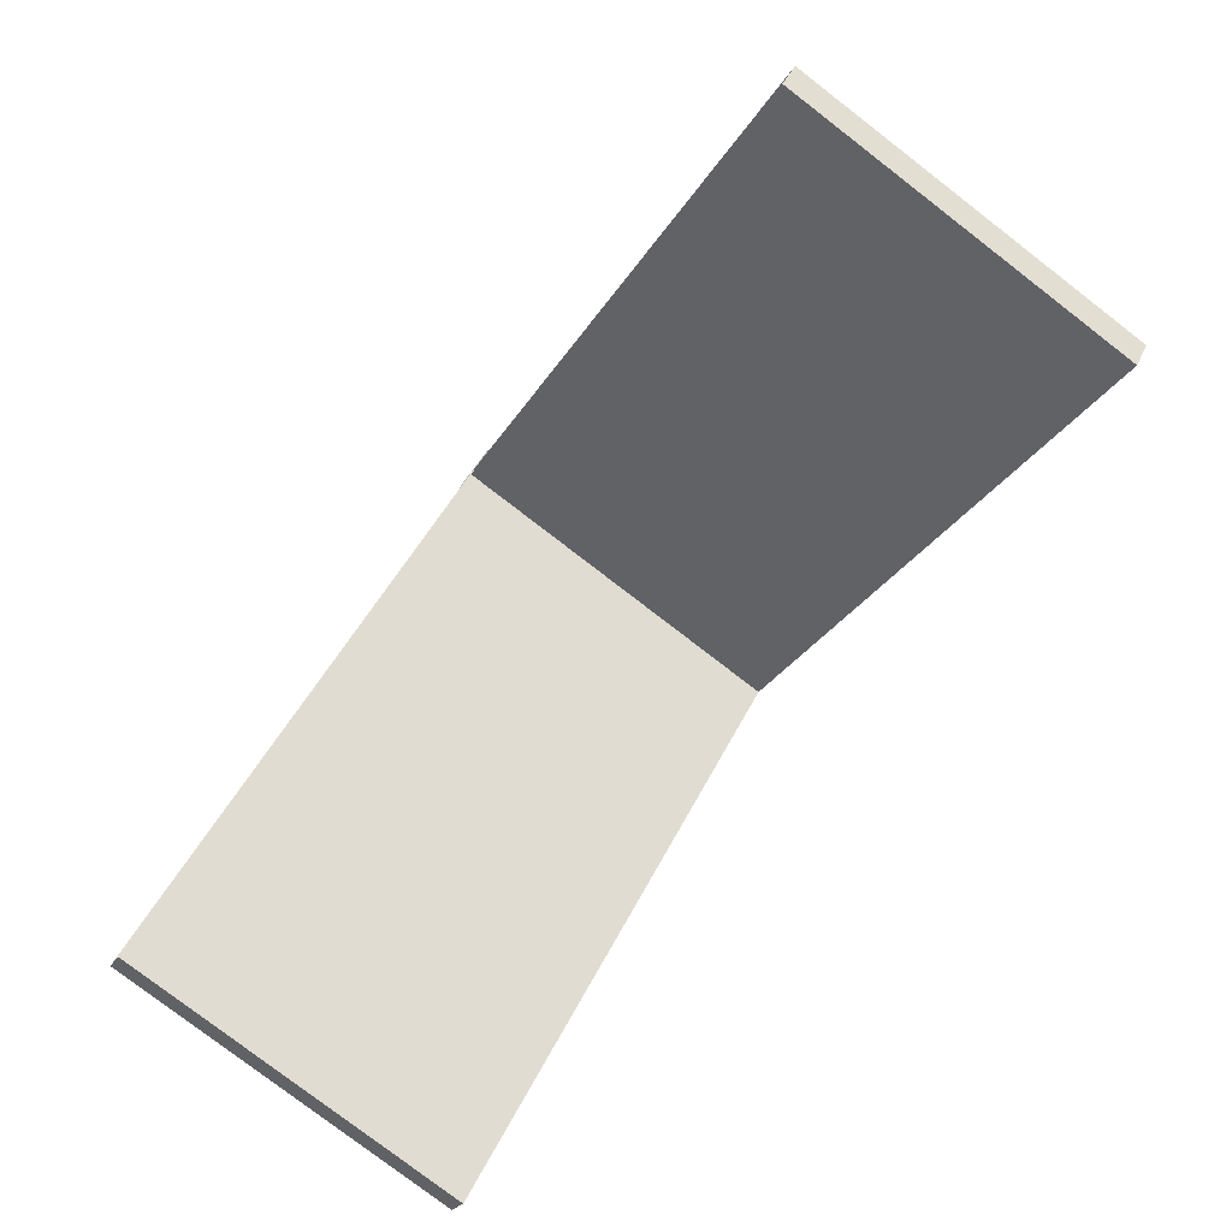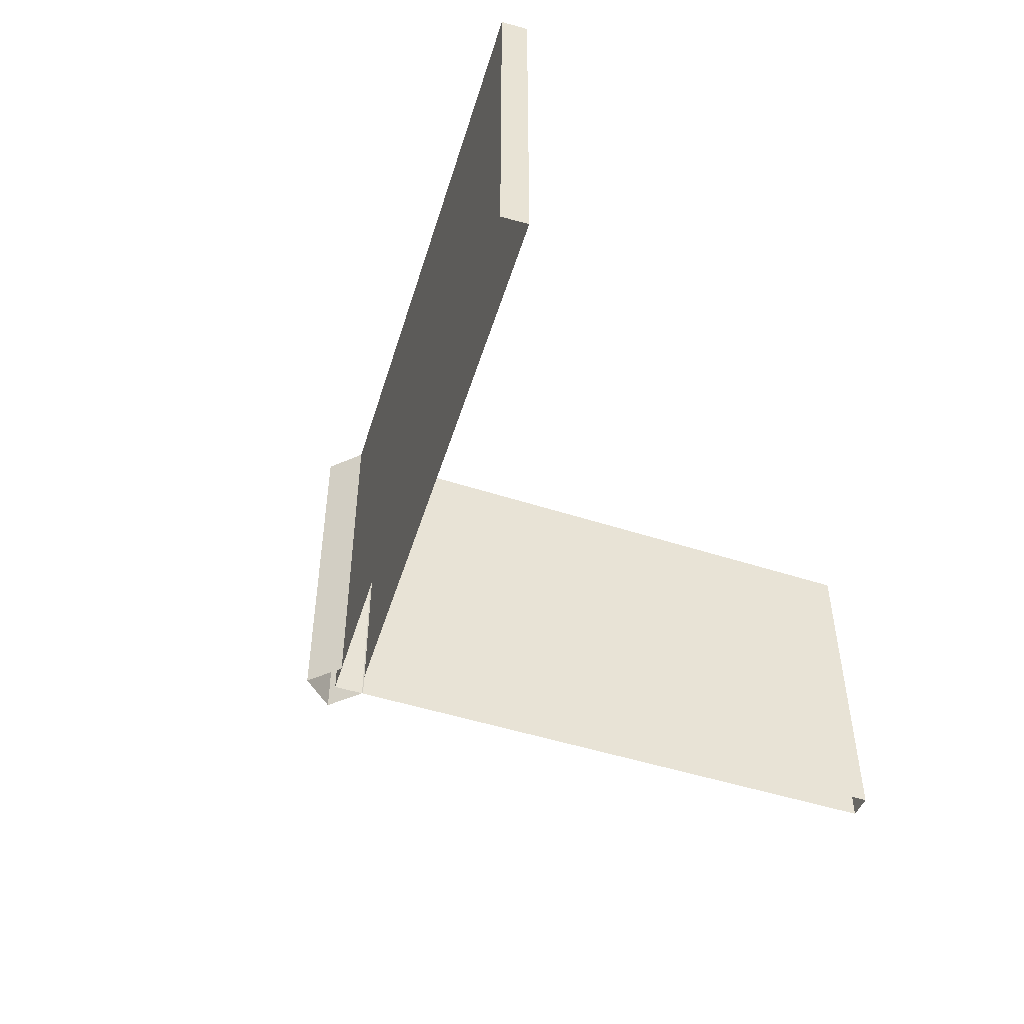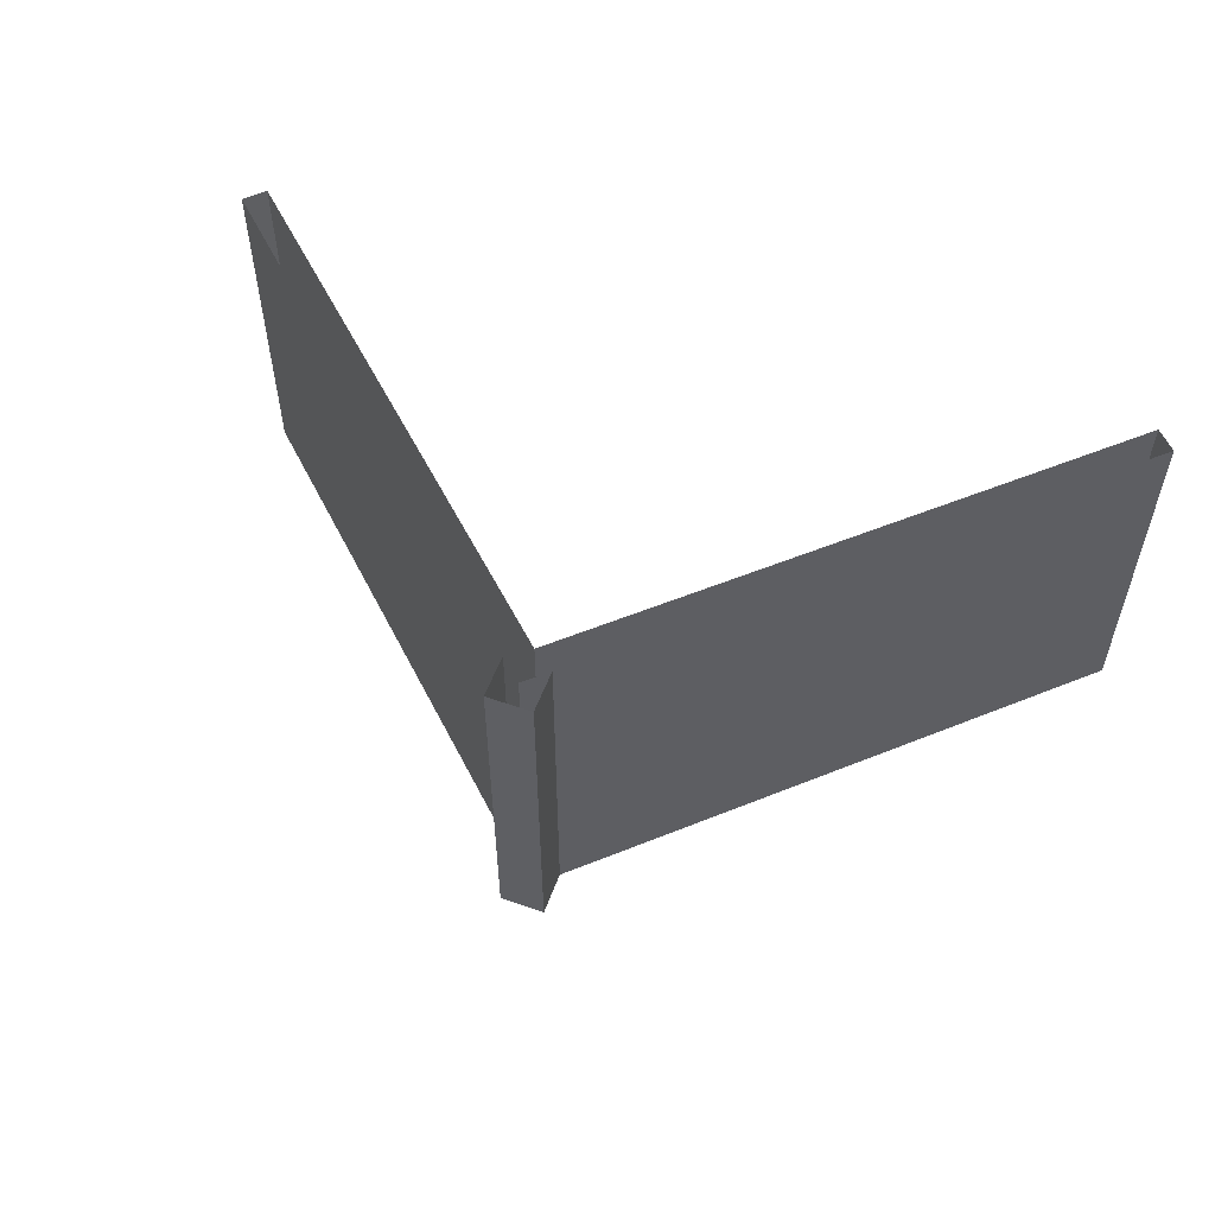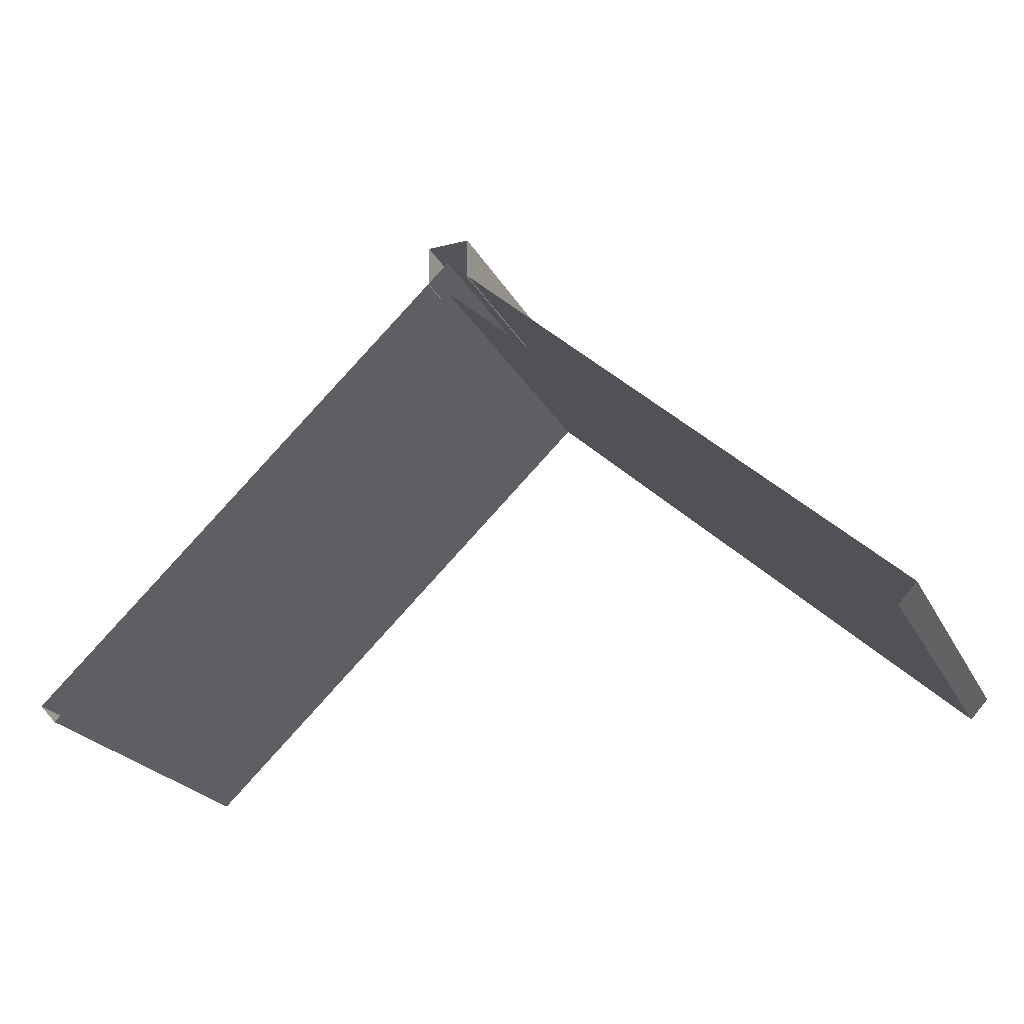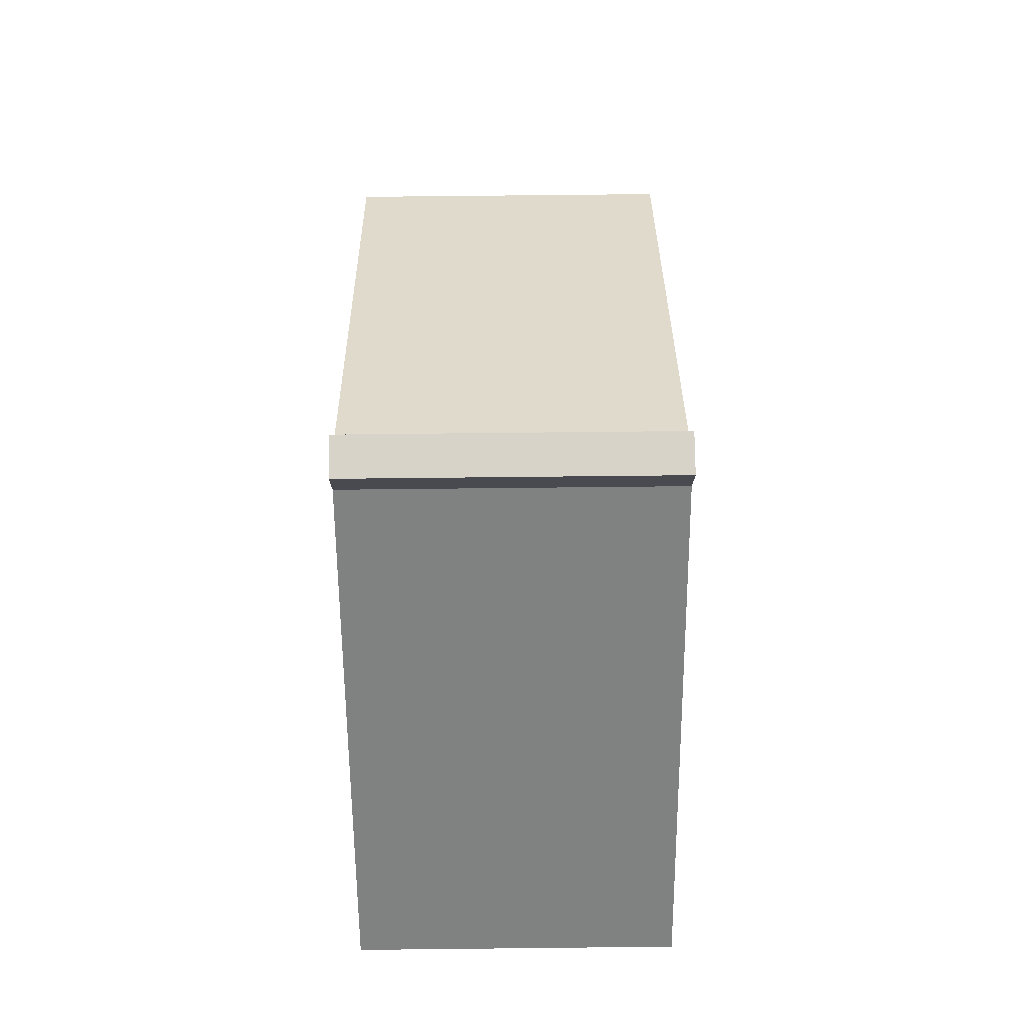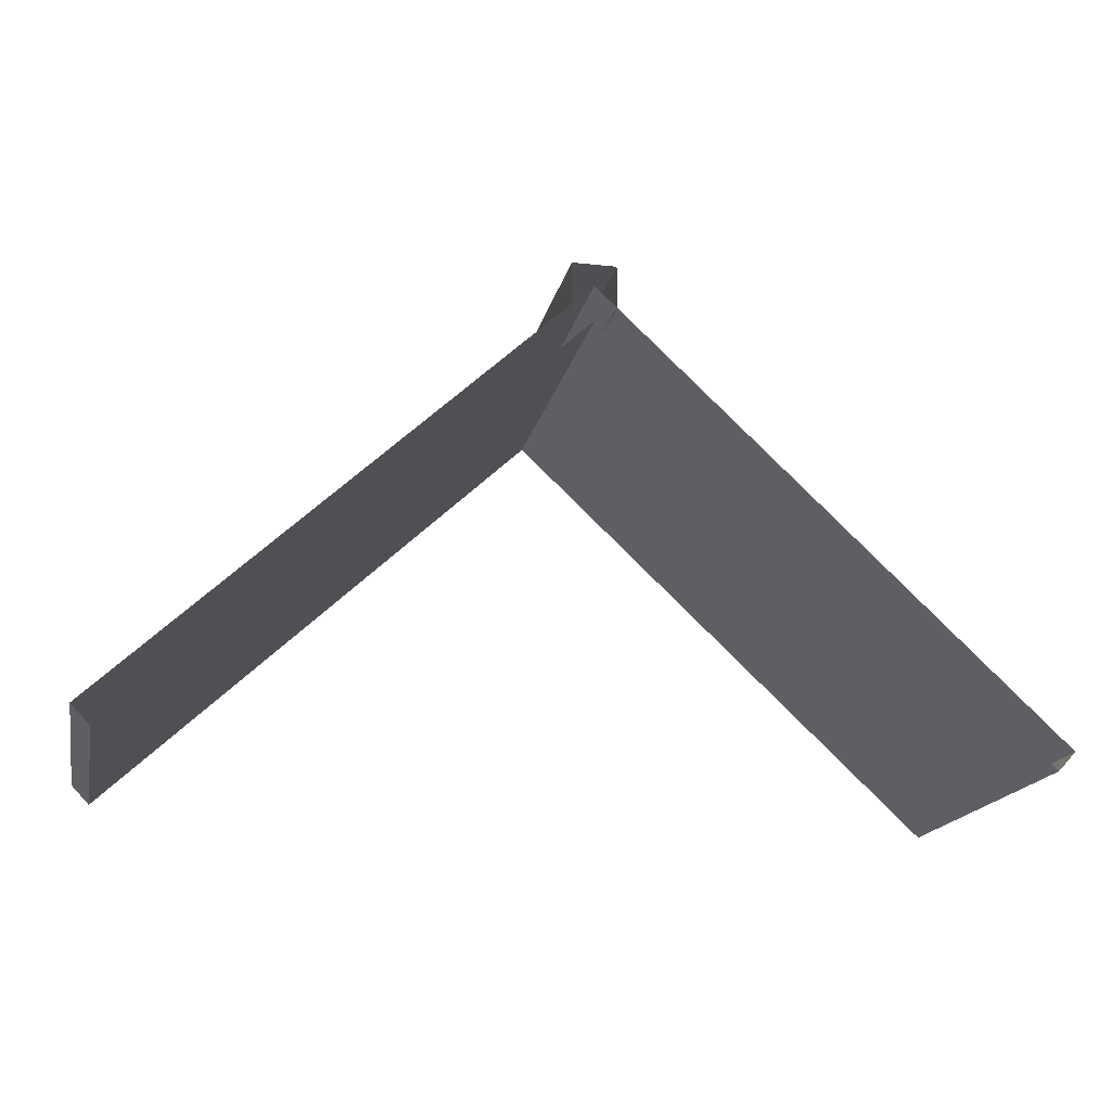
<metadata>
{"format":"obj","ext":"obj","renderer":"f3d","projection":"perspective","resolution":1024,"background":"white","views":[{"elev":-79.9,"azim":-127.5,"up":"+Y"},{"elev":-47.8,"azim":-63.5,"up":"+Z"},{"elev":54.8,"azim":-159.9,"up":"+Z"},{"elev":-24.0,"azim":22.4,"up":"+Y"},{"elev":76.5,"azim":-90.6,"up":"+Y"},{"elev":-17.8,"azim":167.9,"up":"+Y"}]}
</metadata>
<code>
g default
v 0.25 4.662 -2
v -0.25 4.662 -2
v -0.25 4.662 2
v 0.25 4.662 2
v 0.25 4.162 2
v 0.25 4.162 -2
v -0.25 4.162 2
v -0.25 4.162 -2
g Roof_2_x8_Mid:woodBits Roof_2_x8_Mid:group1
f 1 2 3 4
f 5 6 1 4
f 8 7 3 2
g default
v -4.25 0 -2
v 0 4 -2
v 4.25 0 -2
v -4.456 0.2185 -2
v 0 4.412 -2
v 4.456 0.2185 -2
v 4.978 -0.6854 -2
v 5.184 -0.4669 -2
v -4.978 -0.6854 -2
v -5.184 -0.4669 -2
v 0 4.412 2
v 4.456 0.2185 2
v -4.978 -0.6854 2
v -5.184 -0.4669 2
v 5.184 -0.4669 2
v -4.25 0 2
v 0 4 2
v 4.25 0 2
v -4.456 0.2185 2
v 4.978 -0.6854 2
g Roof_2_x8_Mid:group1 Roof_2_x8_Mid:roofBits
f 13 19 20 14
f 9 10 25 24
f 10 11 26 25
f 12 27 19 13
f 15 16 23 28
f 11 15 28 26
f 12 18 22 27
f 21 22 18 17
f 24 21 17 9
f 14 20 23 16

</code>
